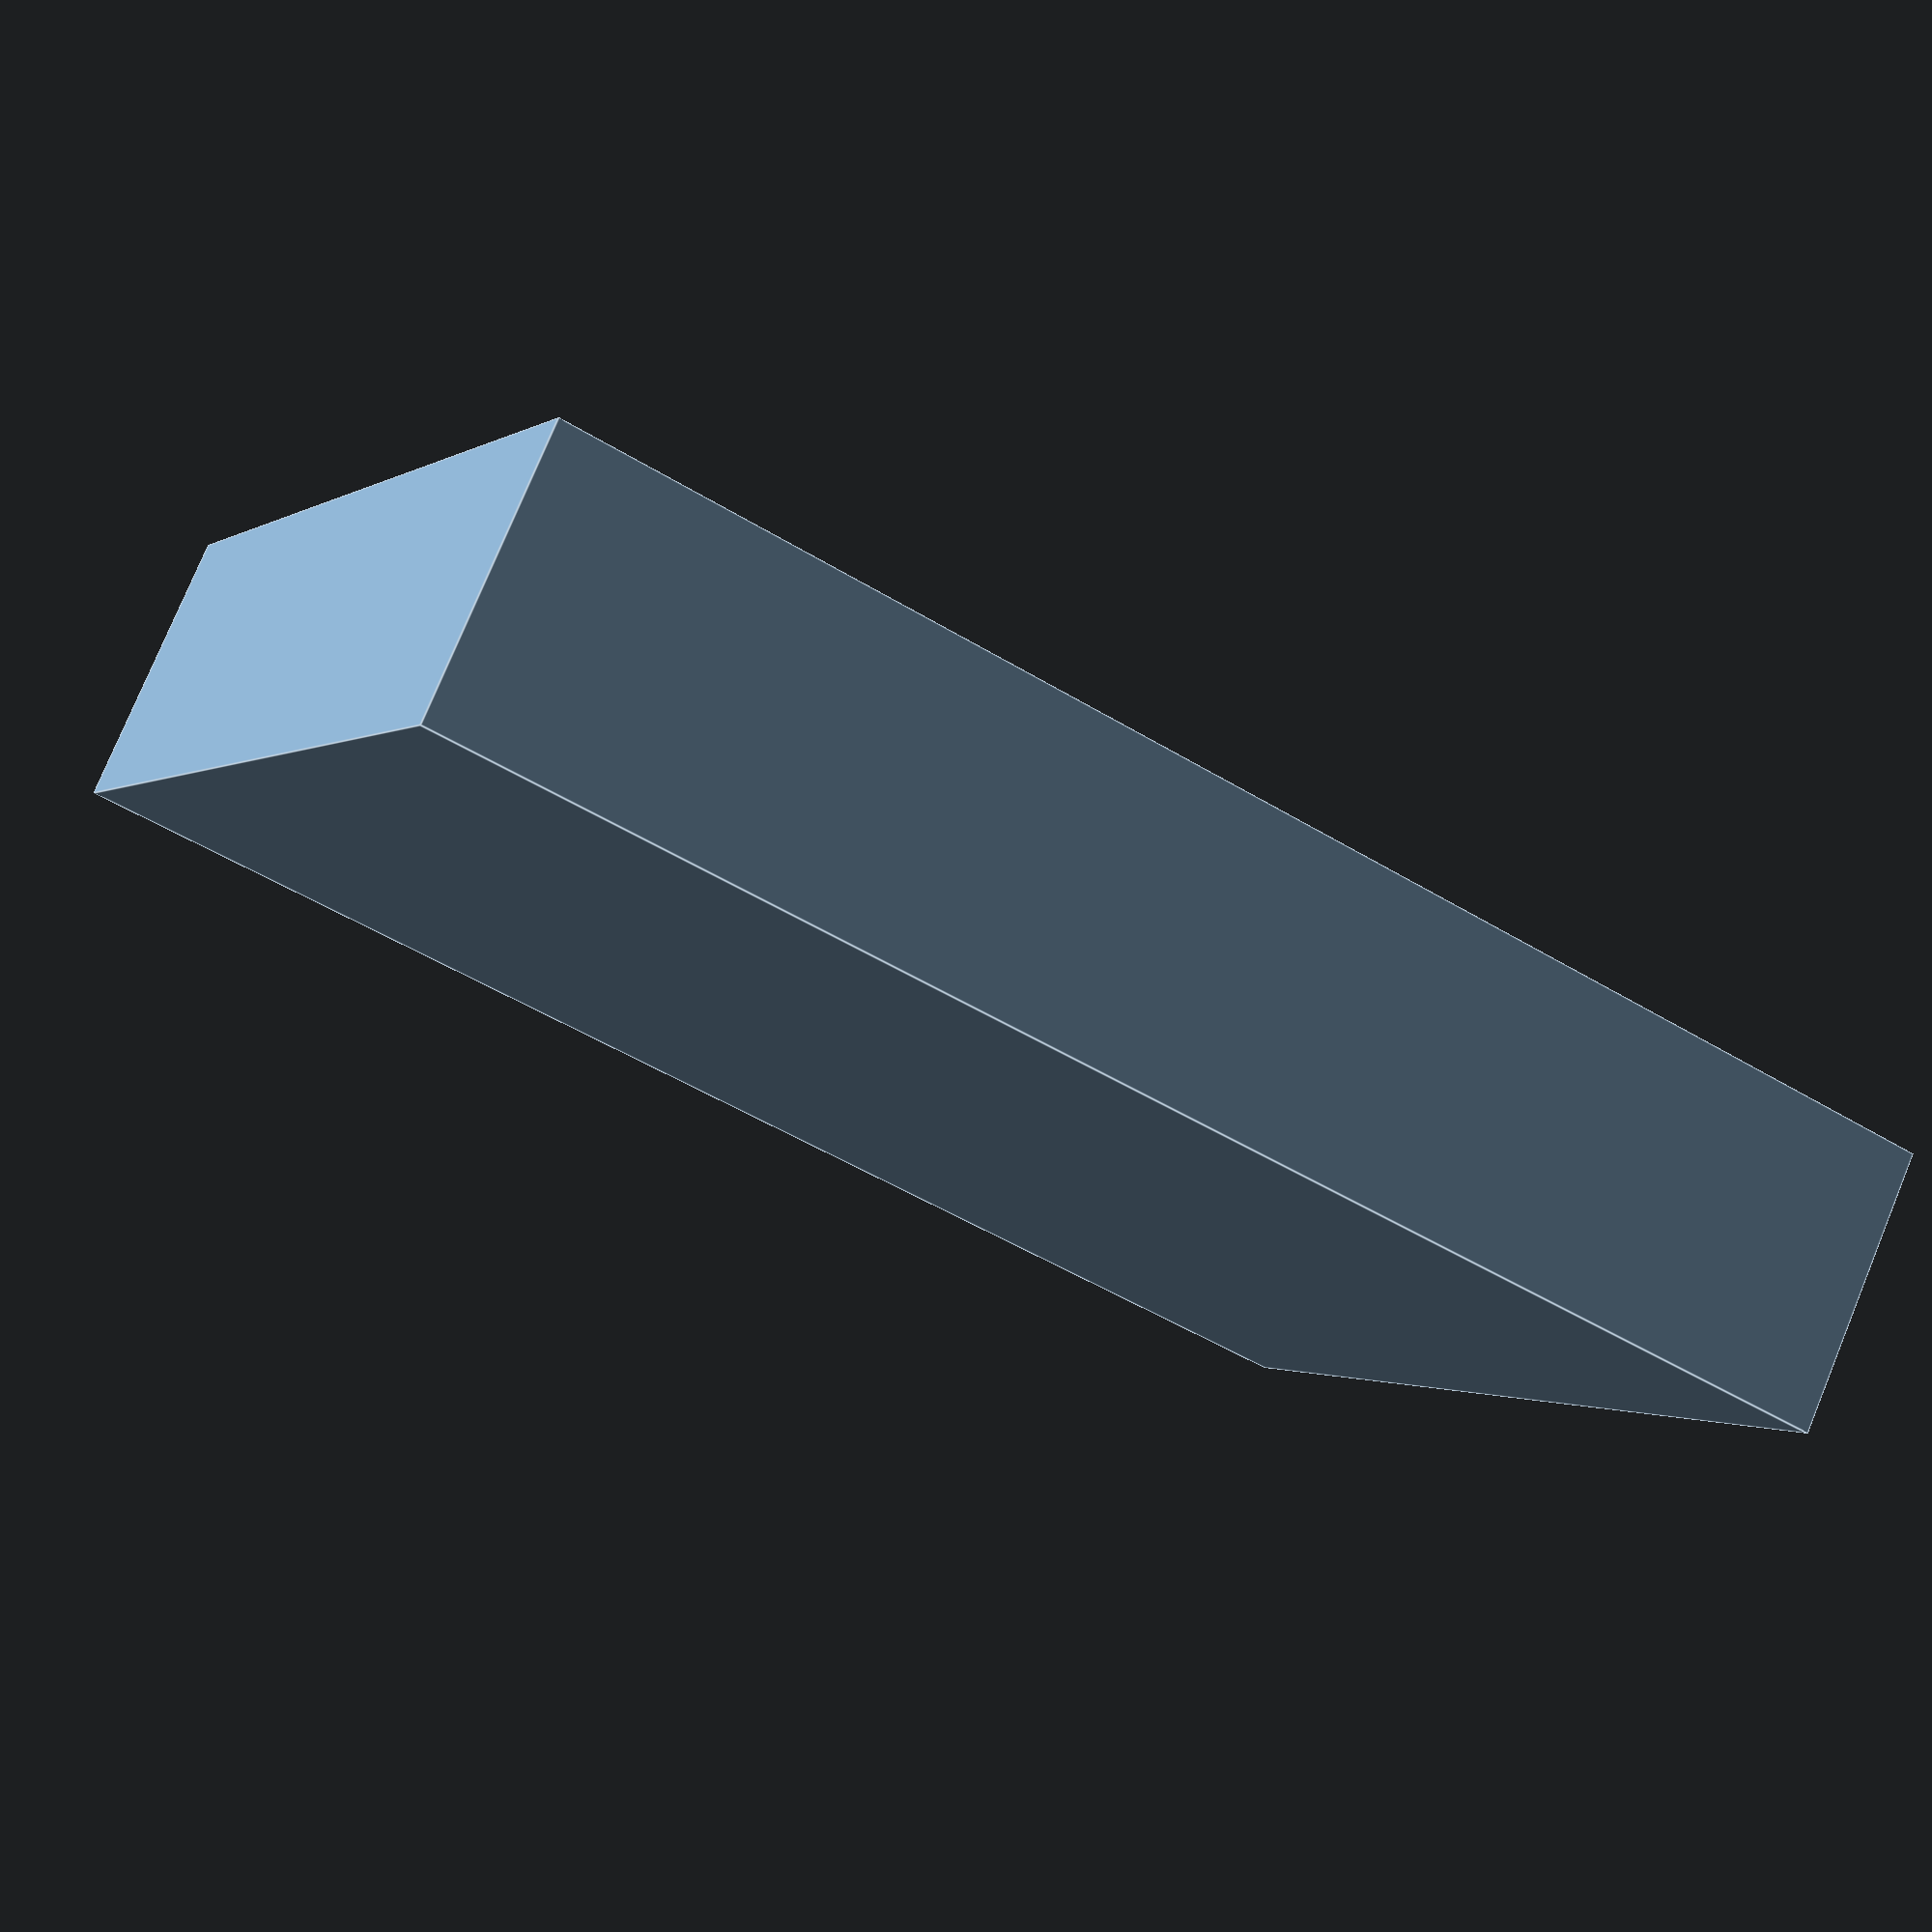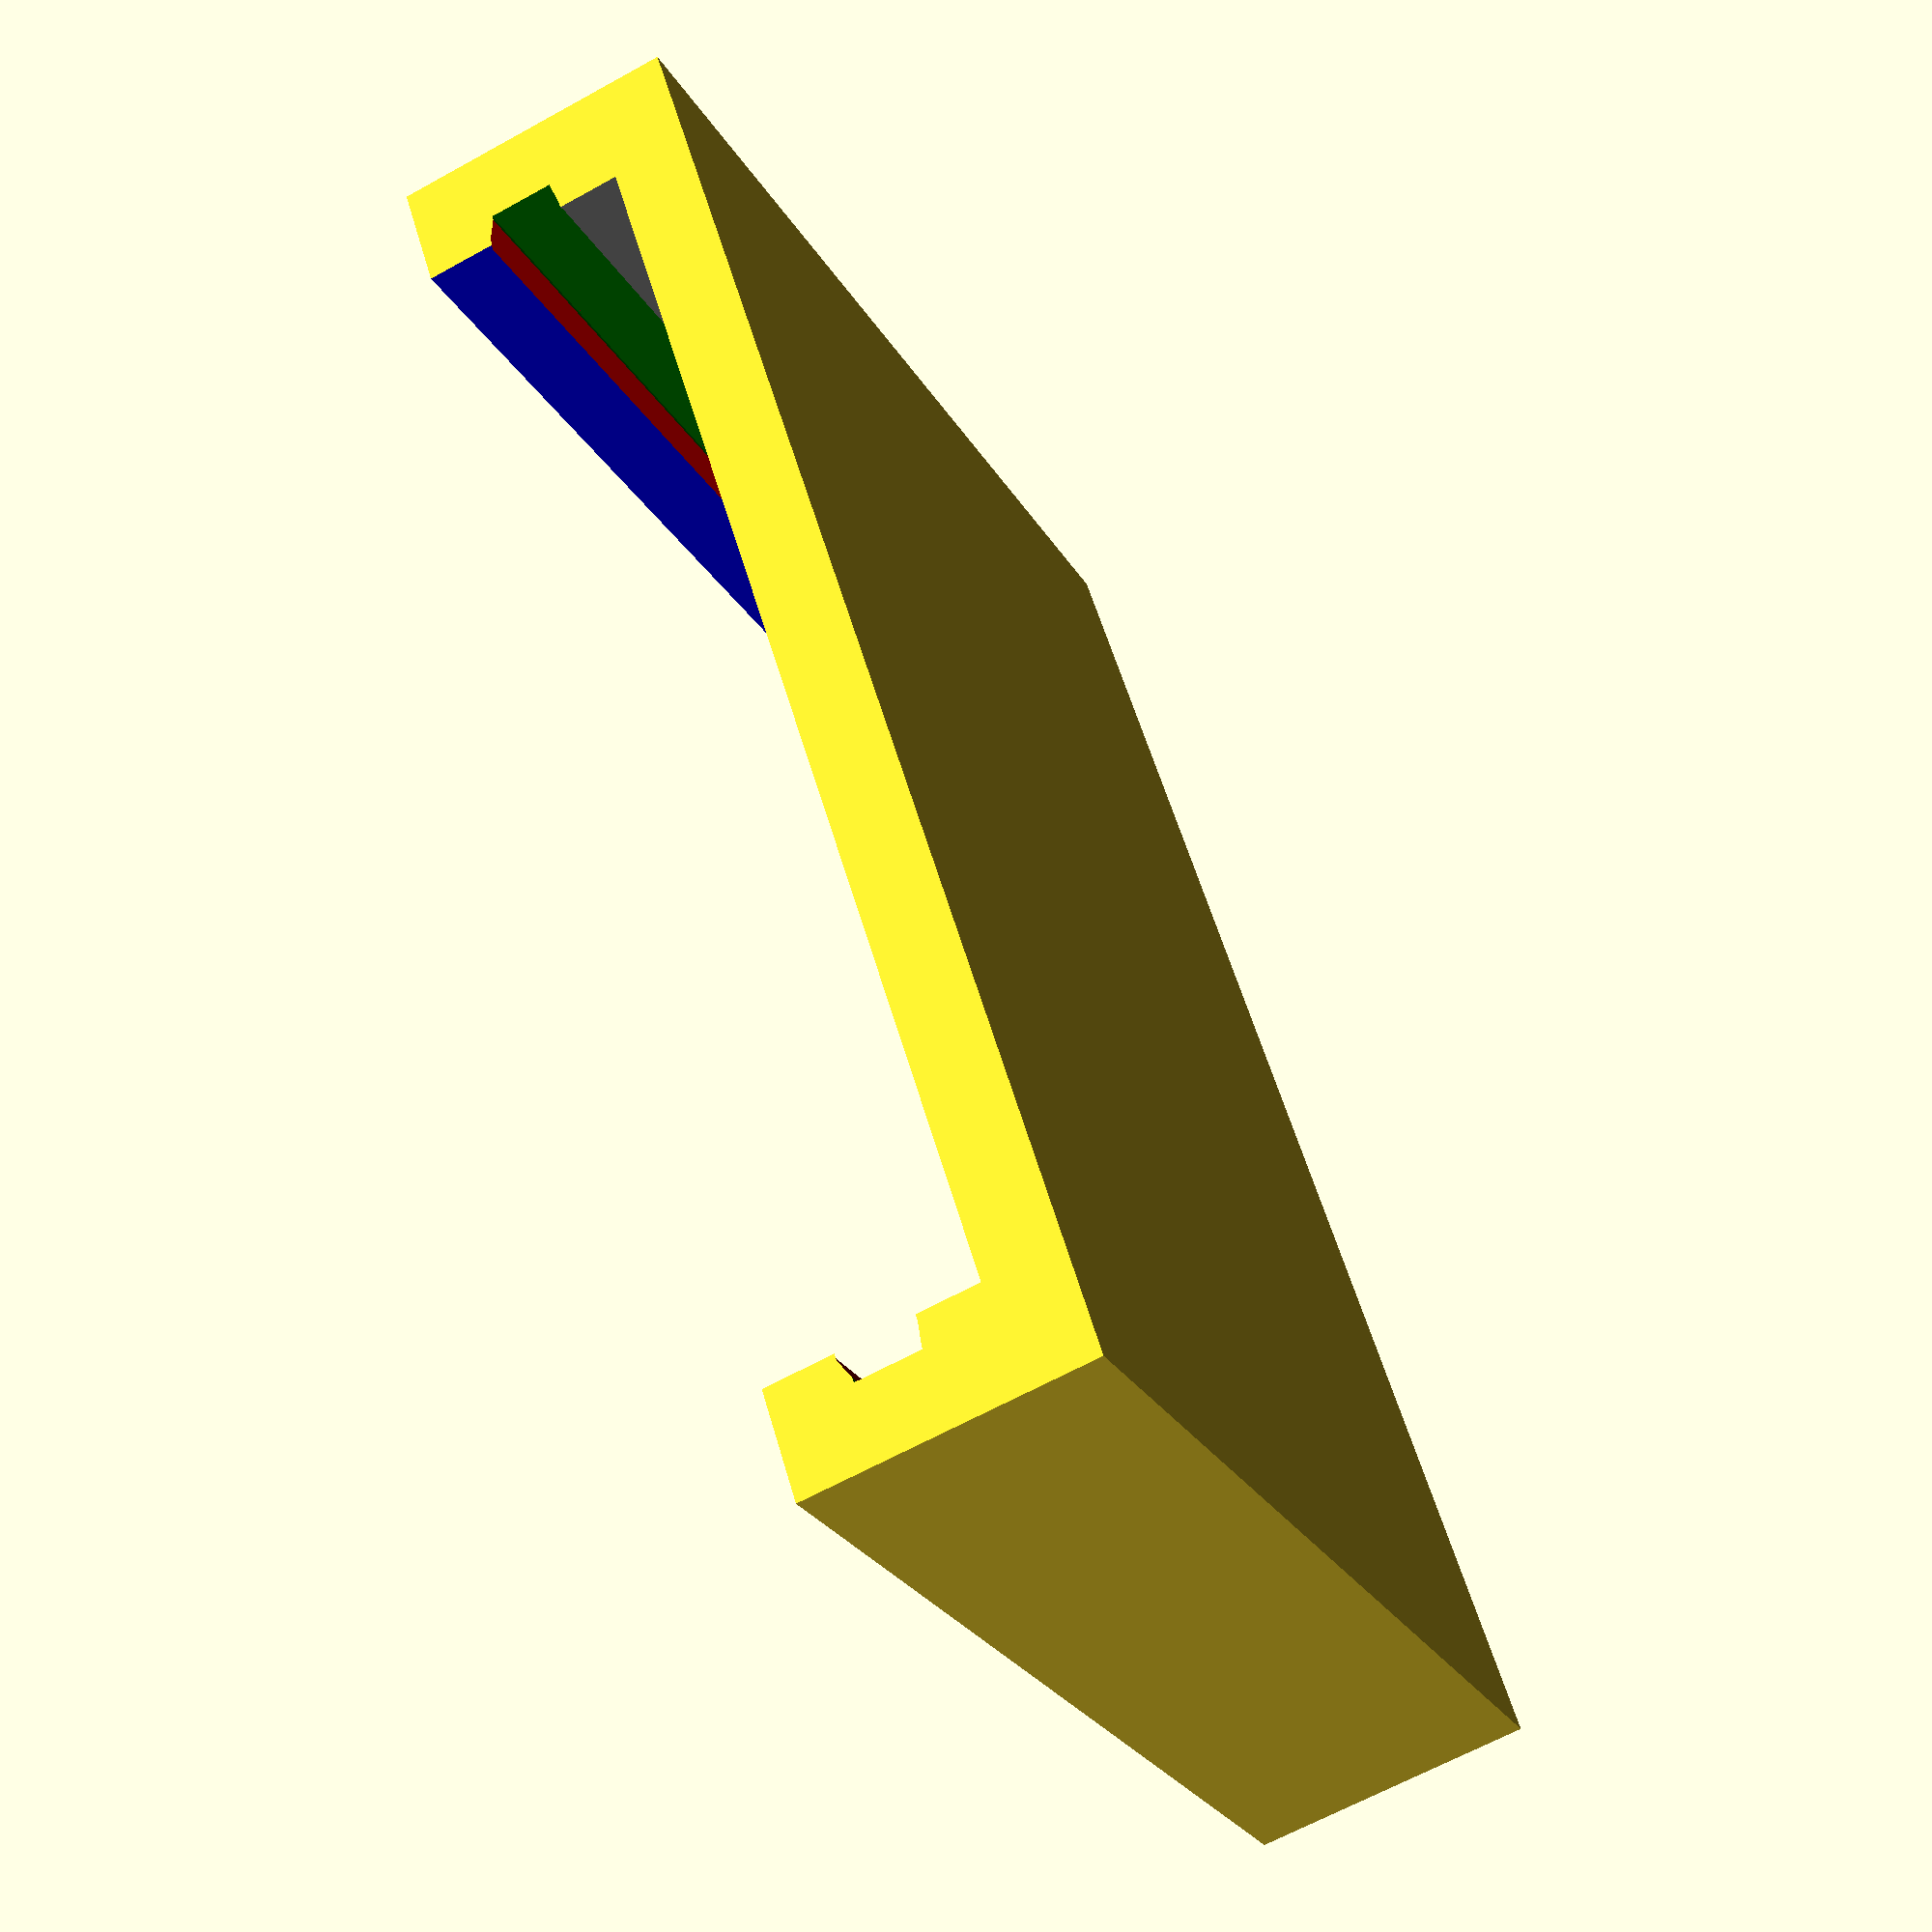
<openscad>

// preview[view:west, tilt:top diagonal]
module pcb_holder(
pcb_height=31,
pcb_width=41,
pcb_thick=2,
grove=1,
walls=2.4,
bottom_offset=2,
chamfer_top=7,//[0:10]
chamfer_bottom=3//[0:10]
) {

chamfer_top_=chamfer_top/10;
chamfer_bottom_=chamfer_bottom/10;

difference(){
  //box
  translate([walls/2+0.1,0,pcb_thick/2+bottom_offset/2]){
    cube([pcb_height+walls,pcb_width+walls*2,pcb_thick+walls*2+bottom_offset],center=true);
  }

  //pcb
  color("green")
    translate([0,0,pcb_thick/2+bottom_offset]){
      cube([pcb_height,pcb_width,pcb_thick],center=true);
    }

  //grove
  color("blue")
    translate([-grove/2,0,pcb_thick+walls/2+bottom_offset]){
      cube([pcb_height-grove,pcb_width-grove*2,walls+0.01],center=true);
    }


  //chamfer top
  color("red")
    translate([-grove/2,0,pcb_thick+walls/2+bottom_offset-0.01]){
      linear_extrude(height = walls+0.1, center = true, convexity = 3, scale = chamfer_top_){
      square(size = [pcb_height, pcb_width], center = true);
    }
  }

  //bottom offset
  color("Gray")
    translate([-grove/2,0,bottom_offset/2]){
      cube([pcb_height-grove,pcb_width-grove*2,bottom_offset+0.01],center=true);
    }

  //chamfer bottom
  color("Purple")
    translate([-grove/2,0,bottom_offset/2+0.01]) {
      mirror([0,0,1]) 
        linear_extrude(height = bottom_offset, center = true, convexity = 3, scale = chamfer_bottom_) {
          square(size = [pcb_height, pcb_width], center = true);
        }
    }
  }
}

pcb_holder();

</openscad>
<views>
elev=281.9 azim=243.6 roll=202.4 proj=p view=edges
elev=64.3 azim=214.3 roll=119.2 proj=p view=wireframe
</views>
